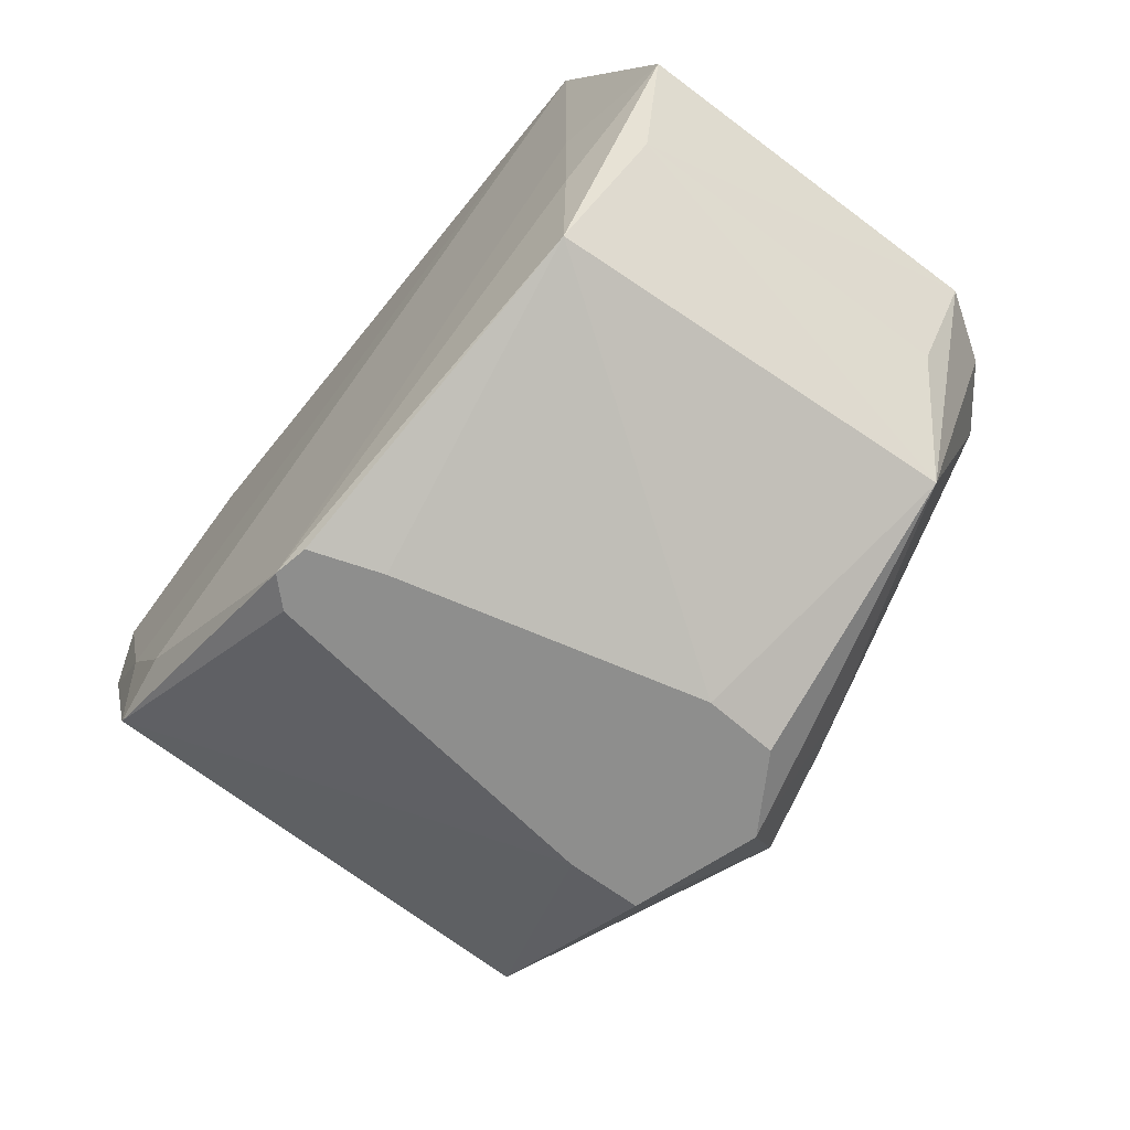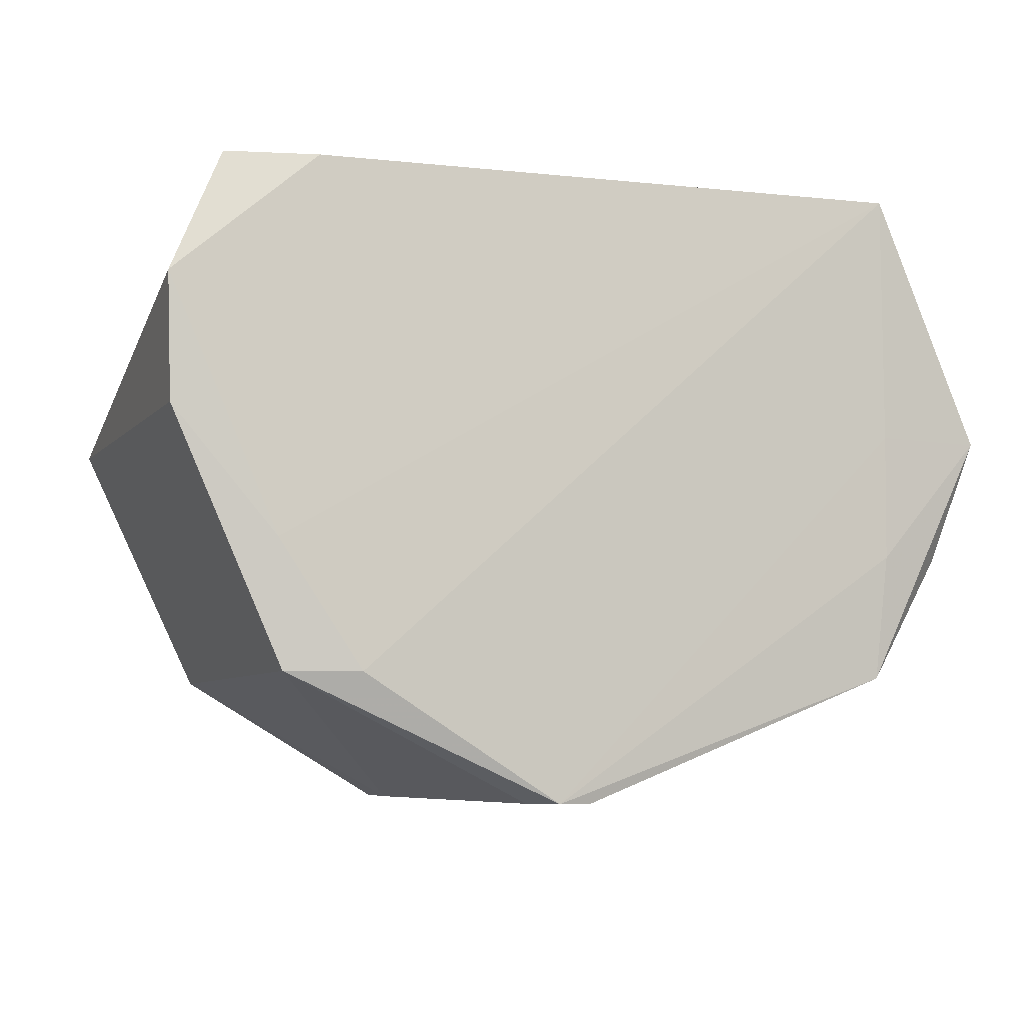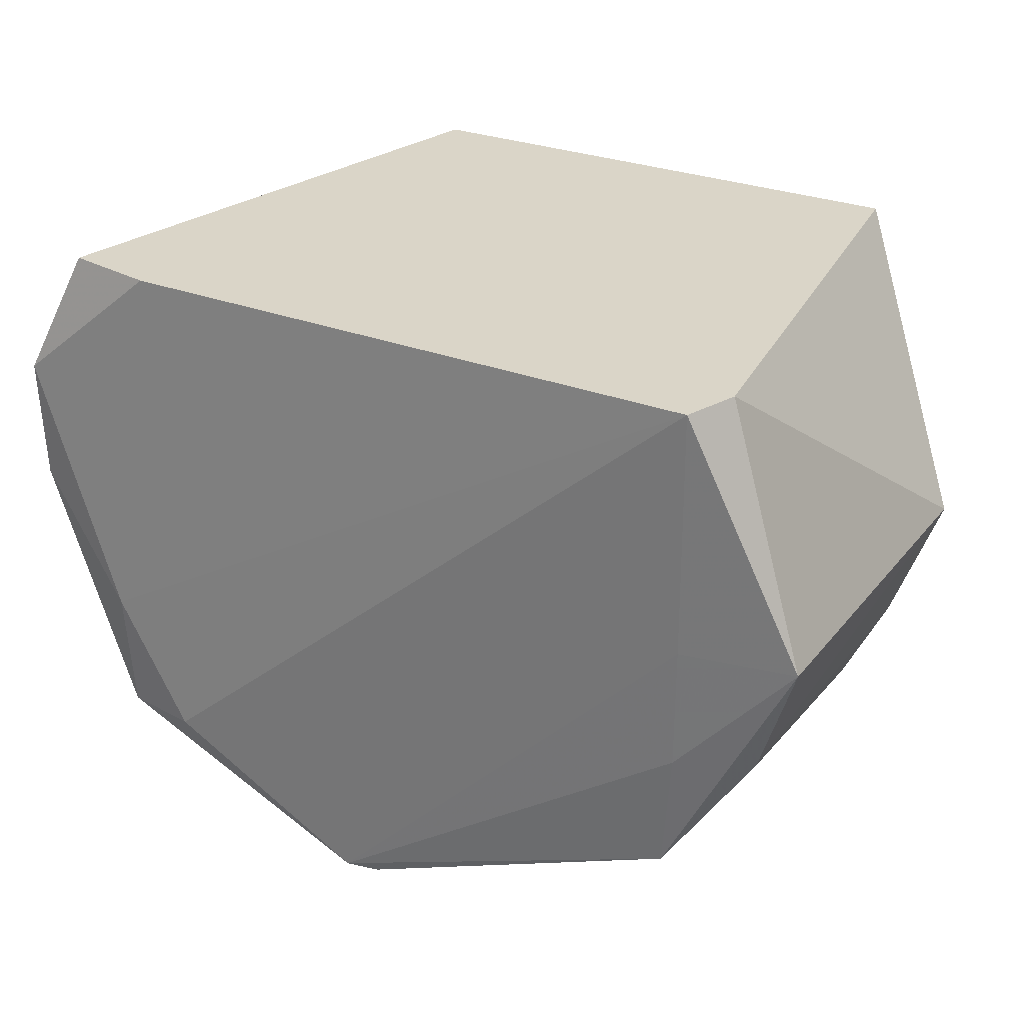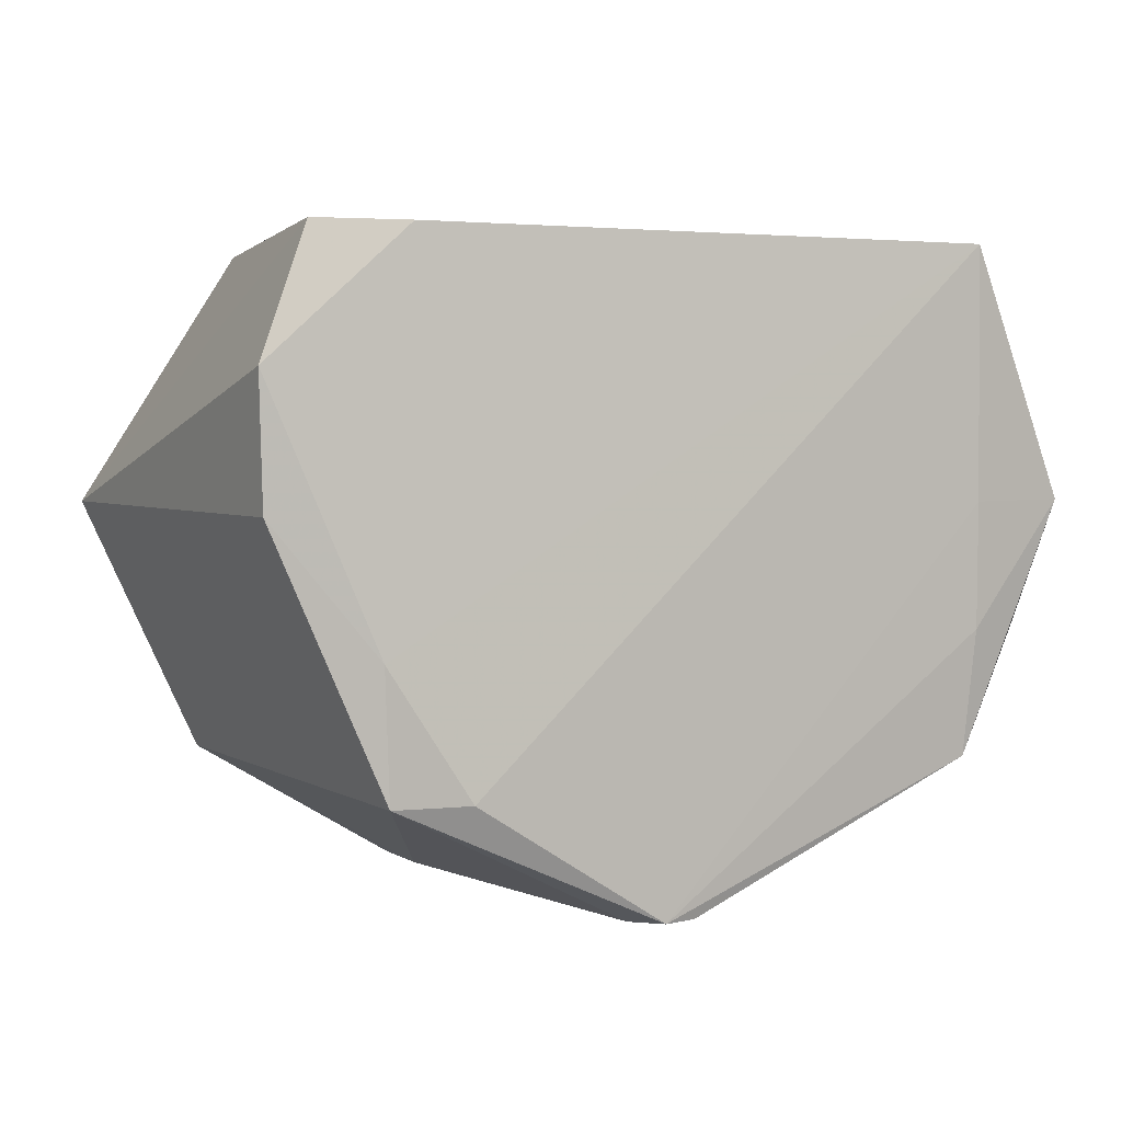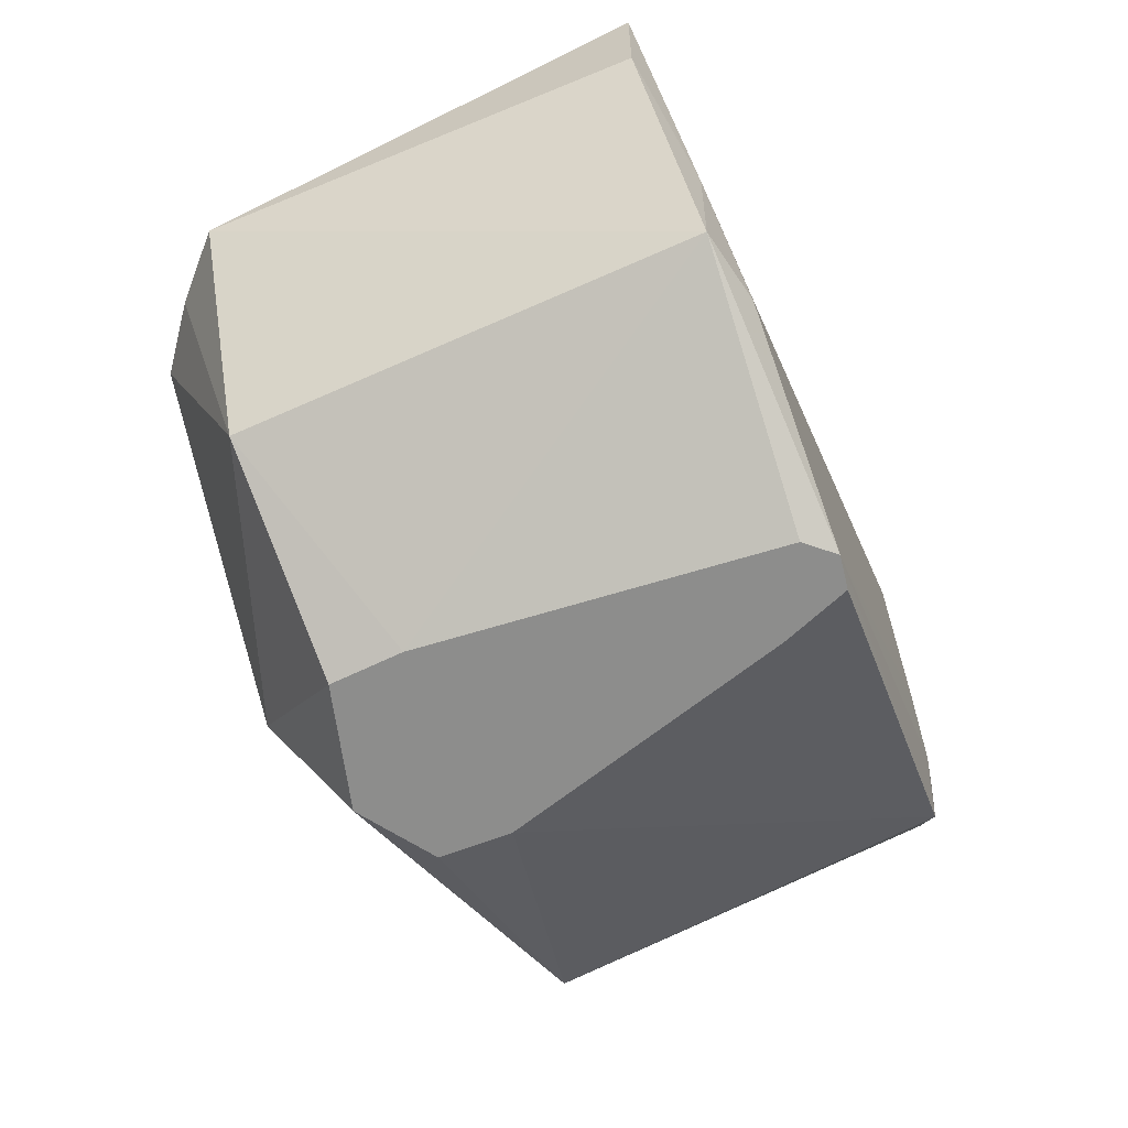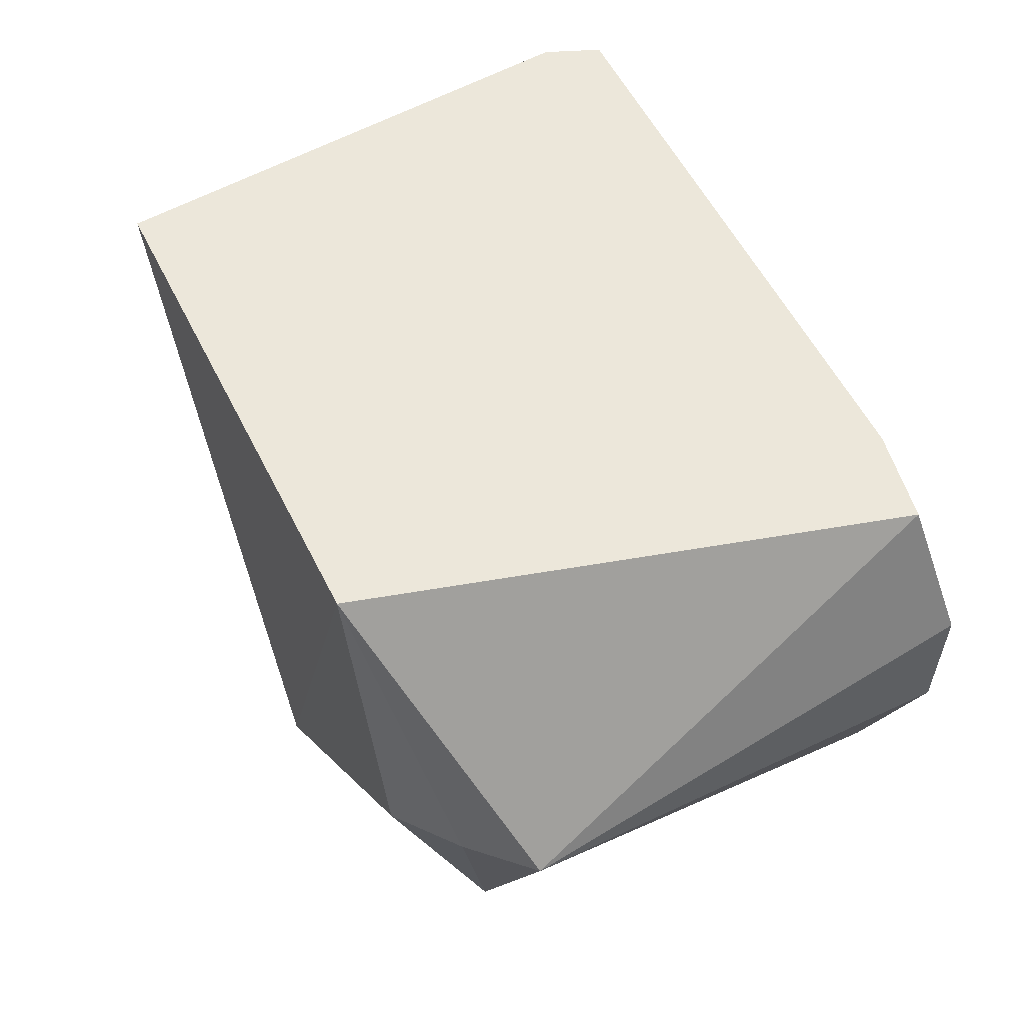
<metadata>
{"format":"obj","ext":"obj","renderer":"f3d","projection":"perspective","resolution":1024,"background":"white","views":[{"elev":-64.8,"azim":-126.0,"up":"+Z"},{"elev":-6.1,"azim":164.0,"up":"+Z"},{"elev":29.3,"azim":-147.9,"up":"+Z"},{"elev":3.5,"azim":153.8,"up":"+Z"},{"elev":-64.4,"azim":117.1,"up":"+Z"},{"elev":53.2,"azim":67.5,"up":"+Z"}]}
</metadata>
<code>
v 0.02506 0.02206 -0.1837
v 0.01432 0.03225 -0.1837
v 0.0009606 0.02911 -0.1837
v -0.00747 0.00111 -0.1837
v -0.01099 -0.01532 -0.1837
v -0.0272 -0.09088 -0.1837
v -0.03331 -0.1194 -0.1837
v -0.03035 -0.1485 -0.1837
v -0.01502 -0.153 -0.1837
v 0.0009606 -0.1664 -0.1837
v 0.05019 -0.1487 -0.1837
v 0.04963 -0.1191 -0.1837
v 0.1235 0.03688 -0.1337
v 0.09358 0.0405 -0.1337
v -0.1283 0.01376 -0.1337
v -0.1325 -0.1491 -0.1337
v -0.04014 -0.1786 -0.1337
v -0.02 -0.1844 -0.1337
v 0.02365 -0.1954 -0.1337
v 0.1327 -0.1478 -0.1337
v 0.1259 0.03866 -0.08373
v -0.1328 0.01603 -0.08373
v -0.161 0.0005193 -0.08373
v -0.1576 -0.1329 -0.08373
v 0.1661 0.03202 -0.03373
v -0.1331 0.01618 -0.03373
v -0.178 0.006016 -0.03373
v -0.1748 -0.1417 -0.03373
v -0.1571 -0.167 -0.03373
v -0.1321 -0.1852 -0.03373
v 0.1362 -0.1874 -0.03373
v 0.1591 -0.167 -0.03373
v 0.1801 -0.1434 -0.03373
v 0.1676 0.03281 0.01627
v 0.1461 0.02185 0.06627
v 0.1092 0.02653 0.06627
v -0.1325 0.01587 0.06627
v -0.1399 -0.006335 0.06627
v -0.1081 -0.2022 0.06627
v 0.06507 -0.1779 0.06627
v 0.1015 -0.1904 0.06627
f 38 37 27
f 39 41 40
f 40 41 36
f 33 41 32
f 19 41 39
f 39 38 28
f 28 38 27
f 23 28 27
f 10 16 8
f 21 37 36
f 30 19 39
f 31 32 41
f 41 19 31
f 16 28 24
f 24 23 16
f 28 23 24
f 27 37 26
f 27 26 22
f 10 8 9
f 2 22 26
f 33 32 20
f 20 13 33
f 32 31 20
f 20 31 19
f 34 21 36
f 17 30 16
f 17 16 10
f 29 28 16
f 16 30 29
f 39 28 29
f 29 30 39
f 14 26 37
f 14 2 26
f 37 21 14
f 14 21 13
f 13 2 14
f 33 34 35
f 35 41 33
f 35 34 36
f 36 41 35
f 33 13 25
f 25 34 33
f 13 21 25
f 21 34 25
f 19 30 18
f 30 17 18
f 10 19 18
f 18 17 10
f 7 8 16
f 8 7 3
f 1 2 13
f 13 20 12
f 12 1 13
f 6 3 7
f 15 7 16
f 16 23 15
f 15 6 7
f 15 3 4
f 15 23 27
f 27 22 15
f 2 3 15
f 22 2 15
f 11 12 20
f 11 19 10
f 11 20 19
f 9 12 11
f 10 9 11
f 4 3 5
f 3 6 5
f 5 15 4
f 6 15 5
f 36 37 40
f 40 38 39
f 37 38 40
f 12 9 8
f 8 3 12
f 12 3 2
f 2 1 12

</code>
